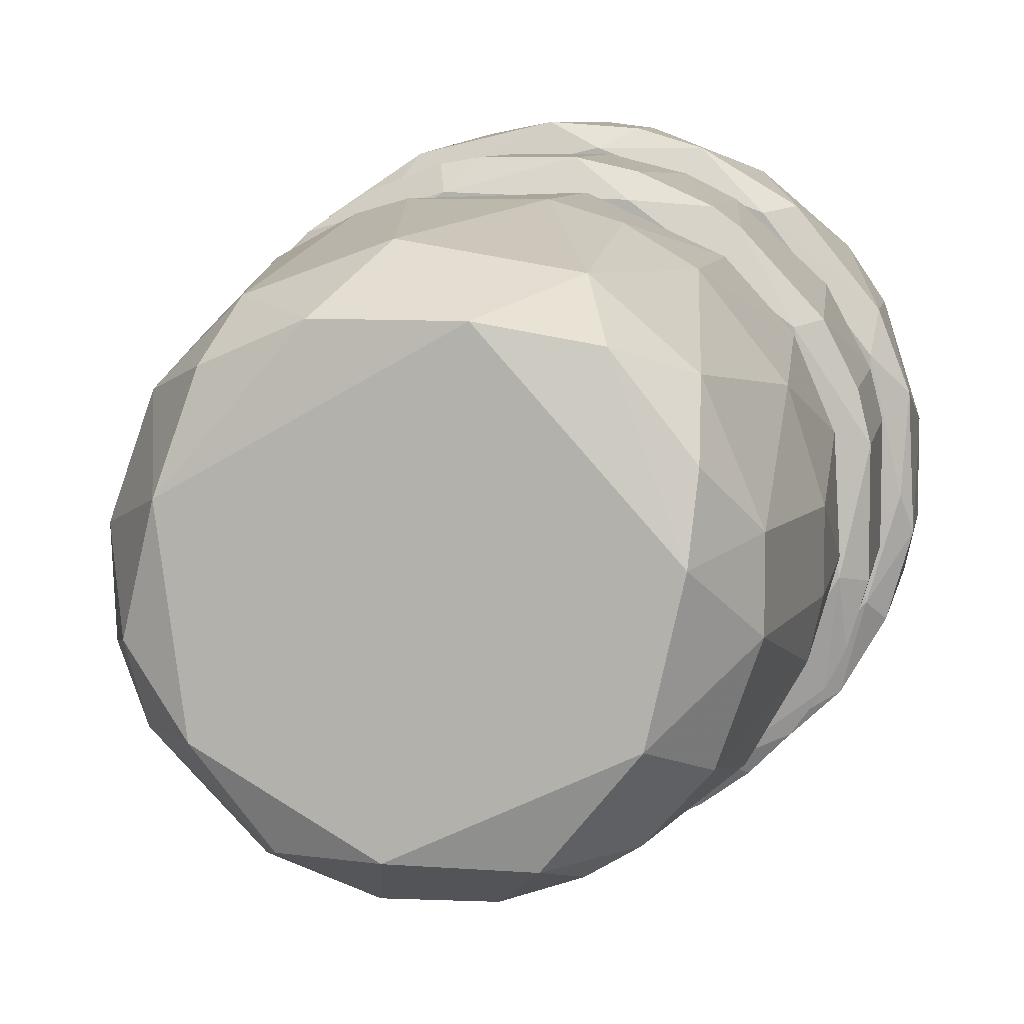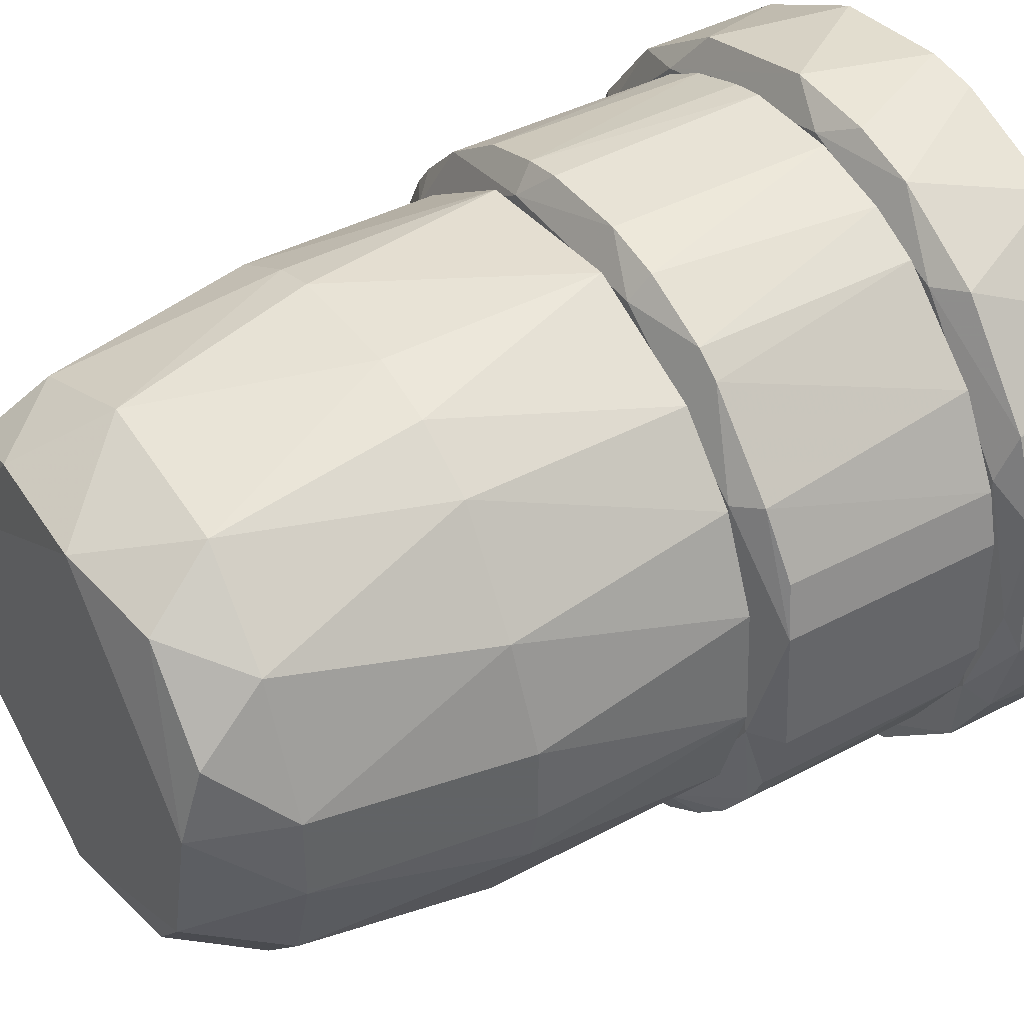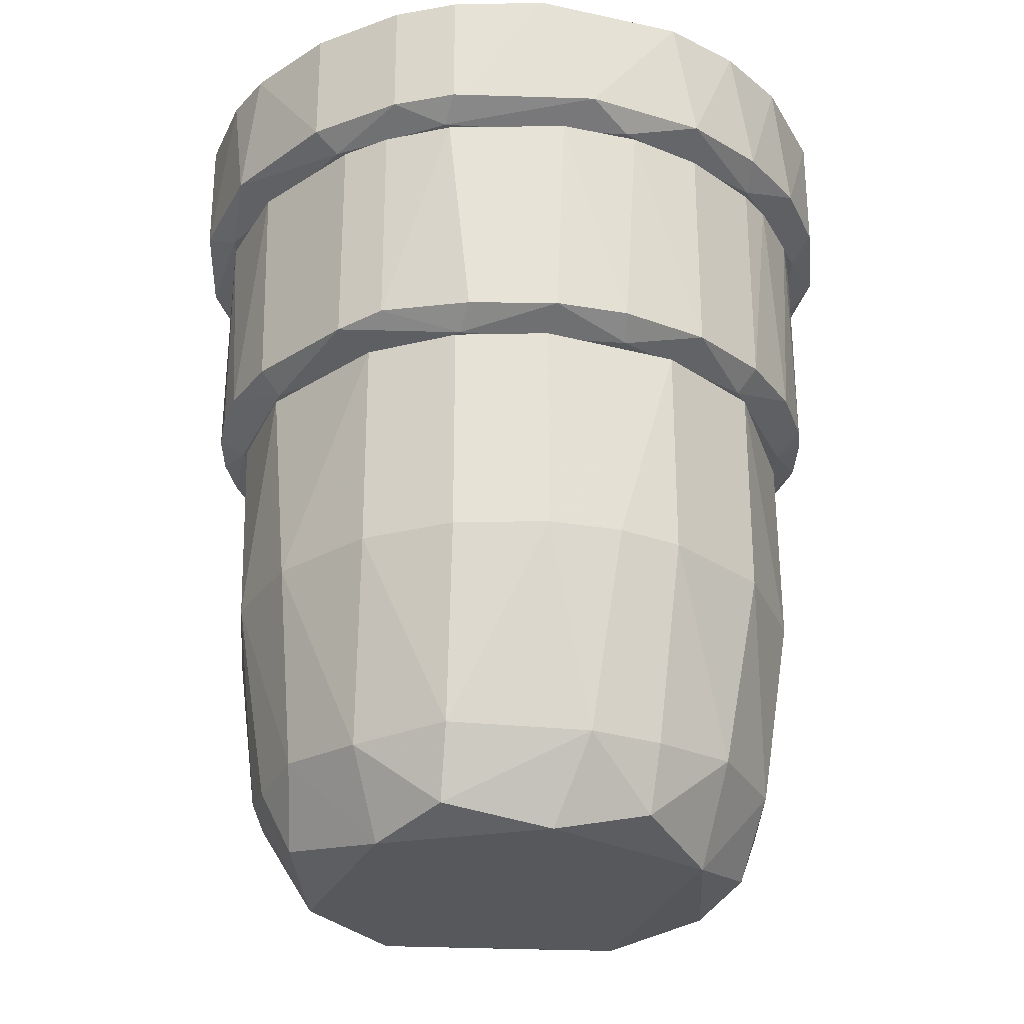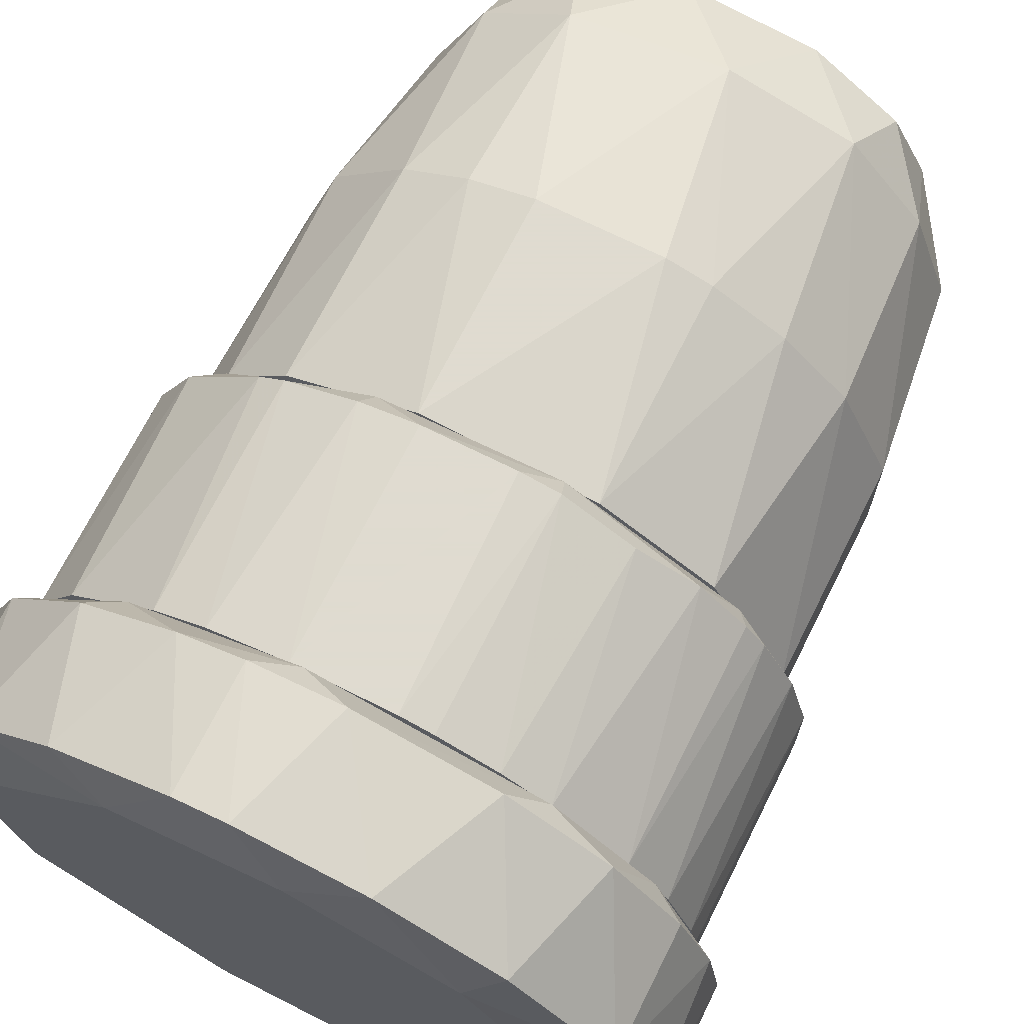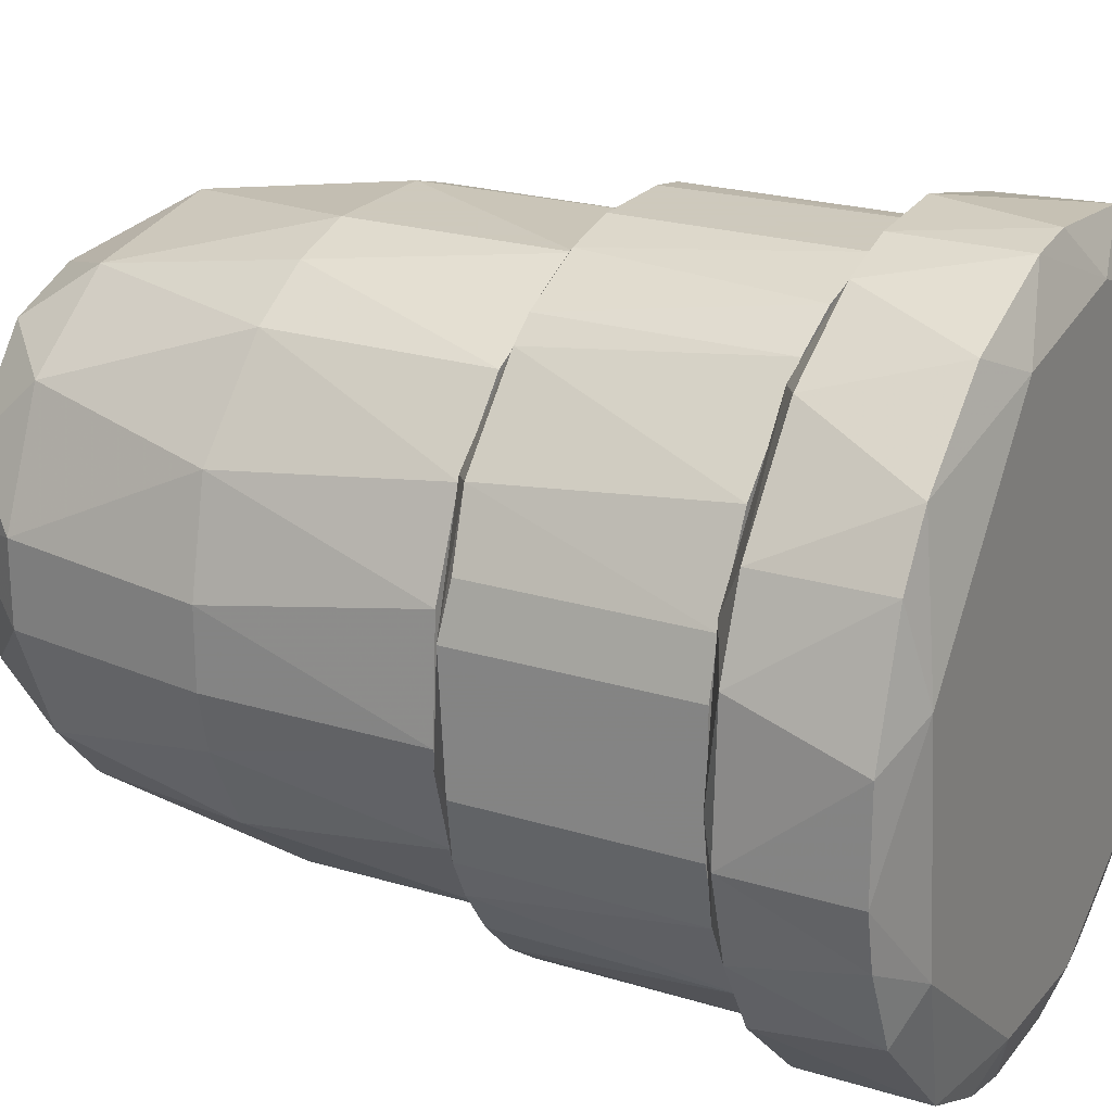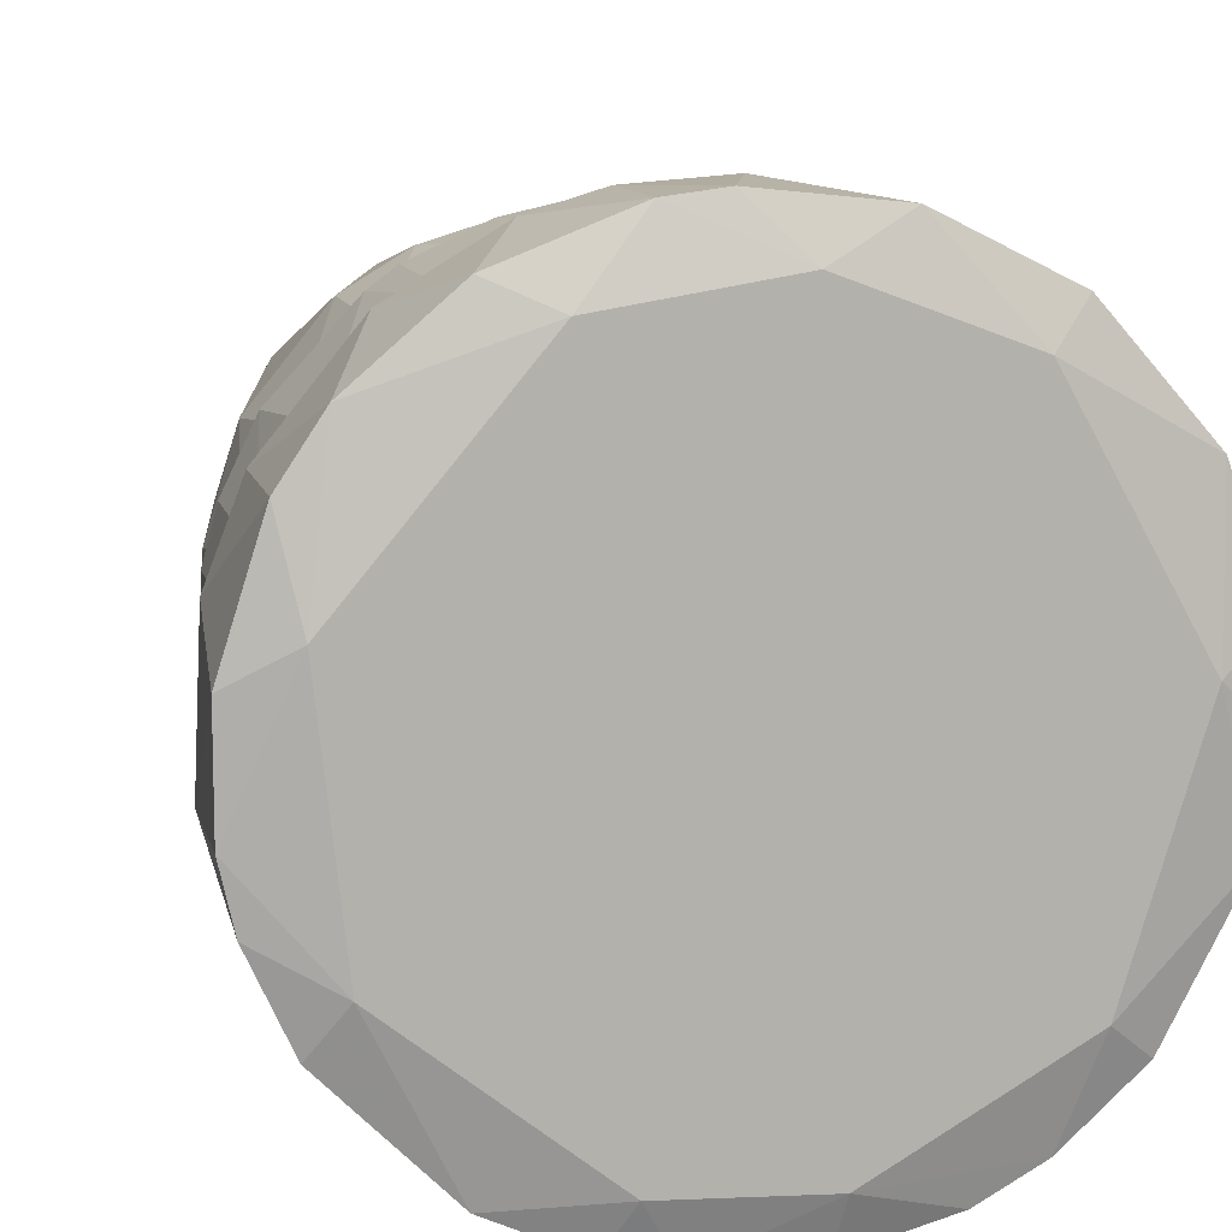
<metadata>
{"format":"obj","ext":"obj","renderer":"f3d","projection":"perspective","resolution":1024,"background":"white","views":[{"elev":7.9,"azim":-169.9,"up":"+Y"},{"elev":41.5,"azim":-122.9,"up":"+Y"},{"elev":-27.7,"azim":44.0,"up":"+Z"},{"elev":70.2,"azim":26.6,"up":"+Y"},{"elev":22.6,"azim":-62.1,"up":"+Y"},{"elev":10.9,"azim":-12.8,"up":"+Y"}]}
</metadata>
<code>
o convex_0
v 0.03198 0.006264 0.03372
v -0.03231 -0.004837 0.02261
v -0.03113 -0.001325 0.02144
v 0.0162 -0.02588 0.02086
v -0.007758 -0.02704 0.03547
v -0.001916 0.03257 0.03372
v 0.01678 0.02555 0.02086
v -0.02704 0.007432 0.03547
v -0.01828 0.02438 0.02086
v 0.02146 -0.01828 0.03547
v -0.01419 -0.02704 0.02086
v 0.03198 -0.00659 0.02261
v -0.02763 -0.01769 0.03372
v 0.01678 0.02263 0.03547
v 0.004511 -0.03231 0.03372
v -0.0288 0.01561 0.03372
v 0.02497 -0.0212 0.03372
v 0.02847 0.0162 0.02261
v 0.01971 0.02613 0.03372
v 0.001583 0.03257 0.02261
v -0.007758 -0.03171 0.02261
v -0.01711 0.02789 0.03372
v -0.0288 0.01561 0.02261
v -0.0177 -0.02763 0.03372
v -0.02588 -0.02003 0.02261
v -0.03231 0.004511 0.03372
v 0.03022 0.003336 0.02086
v 0.01854 -0.02704 0.02261
v -0.01185 0.02555 0.03547
v -0.01243 0.03022 0.02261
v 0.03139 -0.00892 0.03372
v 0.004511 -0.03231 0.02261
v 0.02789 -0.01711 0.02261
v 0.01386 0.02964 0.02261
v 0.01328 -0.02997 0.03372
v 0.009185 0.03139 0.03372
v 0.02789 0.002752 0.03547
v 0.02847 0.0162 0.03372
v -0.0212 0.02496 0.02261
v -0.02471 -0.0136 0.03547
v -0.02821 -0.01126 0.02086
v -0.004837 -0.03231 0.03372
v -0.03113 -0.01009 0.03372
v 0.03139 0.009179 0.02261
v -0.0177 -0.02763 0.02261
v 0.02263 0.0238 0.02261
v -0.03172 0.008017 0.02261
v -0.003084 0.03022 0.02086
v -0.02821 0.01152 0.02086
v -0.02529 0.02087 0.03372
v 0.02789 -0.01243 0.02086
v 0.005095 -0.02763 0.03547
v -0.02997 -0.01302 0.02261
v 0.002758 0.02789 0.03547
v 0.005095 -0.02997 0.02086
v 0.03257 0.001584 0.02261
v 0.03257 -0.001325 0.03372
v -0.00659 0.03198 0.03372
v 0.01328 -0.02997 0.02261
v 0.02555 0.01678 0.02086
v -0.03231 -0.004837 0.03372
v -0.00659 0.03198 0.02261
v -0.01009 -0.03113 0.03372
v 0.01854 -0.02704 0.03372
f 52 35 64
f 7 4 9
f 8 5 10
f 9 4 11
f 8 10 14
f 24 13 25
f 8 16 26
f 4 7 27
f 8 14 29
f 10 17 31
f 28 4 33
f 17 28 33
f 12 31 33
f 31 17 33
f 7 20 34
f 15 32 35
f 14 19 36
f 20 6 36
f 19 34 36
f 34 20 36
f 14 10 37
f 10 31 37
f 19 14 38
f 37 1 38
f 14 37 38
f 9 23 39
f 30 9 39
f 22 30 39
f 5 8 40
f 24 5 40
f 13 24 40
f 2 3 41
f 9 11 41
f 11 25 41
f 21 32 42
f 32 15 42
f 13 40 43
f 38 1 44
f 18 38 44
f 11 21 45
f 24 25 45
f 25 11 45
f 7 34 46
f 34 19 46
f 38 18 46
f 19 38 46
f 3 2 47
f 16 23 47
f 2 26 47
f 26 16 47
f 7 9 48
f 20 7 48
f 9 30 48
f 23 9 49
f 41 3 49
f 9 41 49
f 3 47 49
f 47 23 49
f 16 8 50
f 23 16 50
f 8 29 50
f 29 22 50
f 22 39 50
f 39 23 50
f 4 27 51
f 27 12 51
f 33 4 51
f 12 33 51
f 10 5 52
f 15 35 52
f 5 42 52
f 42 15 52
f 25 13 53
f 2 41 53
f 41 25 53
f 43 2 53
f 13 43 53
f 29 14 54
f 36 6 54
f 14 36 54
f 11 4 55
f 21 11 55
f 32 21 55
f 12 27 56
f 44 1 56
f 27 44 56
f 31 12 57
f 1 37 57
f 37 31 57
f 12 56 57
f 56 1 57
f 22 29 58
f 30 22 58
f 54 6 58
f 29 54 58
f 4 28 59
f 28 35 59
f 35 32 59
f 55 4 59
f 32 55 59
f 27 7 60
f 44 27 60
f 18 44 60
f 7 46 60
f 46 18 60
f 26 2 61
f 8 26 61
f 40 8 61
f 2 43 61
f 43 40 61
f 6 20 62
f 20 48 62
f 48 30 62
f 58 6 62
f 30 58 62
f 5 24 63
f 42 5 63
f 21 42 63
f 45 21 63
f 24 45 63
f 17 10 64
f 28 17 64
f 35 28 64
f 10 52 64
o convex_1
v 0.01854 0.006264 -0.04753
v -0.02705 -0.003663 -0.02123
v -0.02705 -0.003663 -0.001363
v 0.006848 -0.02646 -0.001363
v 0.009769 0.02555 -0.001363
v -0.01126 0.02204 -0.03934
v -0.008927 -0.02003 -0.04577
v 0.02497 -0.01126 -0.02124
v 0.02672 0.005674 -0.001359
v -0.01711 0.02145 -0.001363
v -0.02003 0.009185 -0.04577
v 0.01036 -0.01945 -0.04577
v -0.01653 -0.02178 -0.001363
v 0.01386 0.02029 -0.03992
v -0.02062 -0.0136 -0.03934
v 0.02438 0.003343 -0.03934
v -0.003669 -0.02705 -0.02123
v -0.02412 0.01269 -0.02182
v -0.004253 0.01912 -0.04753
v 0.02146 -0.01711 -0.001359
v -0.005421 0.02672 -0.02123
v 0.02204 0.0162 -0.02124
v 0.01503 -0.02295 -0.02123
v -0.01653 -0.01068 -0.04753
v 0.02146 -0.01185 -0.03993
v 0.002758 0.02438 -0.03934
v -0.0212 -0.01711 -0.02182
v 0.003927 -0.02412 -0.03992
v -0.02412 0.003922 -0.03992
v -0.02646 0.006848 -0.001363
v -0.01302 -0.02412 -0.02123
v 0.0162 -0.01126 -0.04753
v 0.009769 0.02555 -0.02123
v 0.01971 0.01912 -0.001359
v -0.005421 0.02672 -0.001363
v -0.00659 -0.02645 -0.001363
v 0.01562 0.01561 -0.04577
v -0.01711 0.02145 -0.02123
v 0.02672 0.005674 -0.02124
v 0.02672 -0.005421 -0.001359
v -0.01945 0.01503 -0.03992
v -0.02412 -0.01302 -0.001363
v 0.006848 -0.02646 -0.02123
v 0.02088 0.01328 -0.03934
v -0.01126 -0.02178 -0.03992
v 0.02672 -0.005421 -0.02124
v 0.002174 -0.01945 -0.04753
v -0.02705 0.003337 -0.02123
v -0.02412 -0.003663 -0.03992
v 0.0127 -0.0212 -0.03934
v 0.02146 -0.01711 -0.02124
v 0.0162 0.02204 -0.02123
v -0.02587 -0.008927 -0.02123
v 0.02146 -0.004253 -0.04577
v 0.005679 0.02672 -0.02123
v -0.01945 0.002169 -0.04753
v -0.02295 0.01503 -0.001363
v 0.007432 0.01912 -0.04694
v -0.01126 0.02496 -0.02123
v -0.0136 0.01736 -0.04577
v 0.01503 -0.02295 -0.001363
v -0.004837 -0.02412 -0.03934
v 0.0238 -0.005421 -0.03993
v -0.01536 -0.01944 -0.03934
f 109 95 128
f 83 65 88
f 83 70 90
f 70 85 90
f 77 91 95
f 88 65 96
f 89 76 96
f 78 90 97
f 67 84 98
f 84 73 98
f 73 86 98
f 94 67 98
f 98 69 99
f 74 98 99
f 81 68 100
f 68 84 100
f 84 77 100
f 95 81 100
f 77 95 100
f 86 73 103
f 73 84 104
f 84 72 104
f 103 73 104
f 93 82 105
f 75 93 105
f 102 70 105
f 82 102 105
f 84 67 106
f 77 84 106
f 91 77 106
f 68 81 107
f 87 68 107
f 81 92 107
f 80 65 108
f 78 86 108
f 65 101 108
f 101 78 108
f 103 80 108
f 86 103 108
f 80 103 110
f 104 72 110
f 103 104 110
f 71 88 111
f 76 92 111
f 96 76 111
f 88 96 111
f 66 67 112
f 93 66 112
f 82 93 112
f 67 94 112
f 94 82 112
f 88 79 113
f 66 93 113
f 76 89 114
f 92 76 114
f 87 107 114
f 107 92 114
f 72 84 115
f 84 87 115
f 89 72 115
f 114 89 115
f 87 114 115
f 86 78 116
f 97 69 116
f 78 97 116
f 69 98 116
f 98 86 116
f 67 66 117
f 79 91 117
f 106 67 117
f 91 106 117
f 66 113 117
f 113 79 117
f 65 80 118
f 96 65 118
f 89 96 118
f 90 85 119
f 69 97 119
f 97 90 119
f 99 69 119
f 85 99 119
f 83 88 120
f 93 75 120
f 88 113 120
f 113 93 120
f 82 94 121
f 98 74 121
f 94 98 121
f 74 102 121
f 102 82 121
f 65 83 122
f 90 78 122
f 83 90 122
f 101 65 122
f 78 101 122
f 85 70 123
f 99 85 123
f 74 99 123
f 70 102 123
f 102 74 123
f 70 83 124
f 105 70 124
f 75 105 124
f 120 75 124
f 83 120 124
f 84 68 125
f 68 87 125
f 87 84 125
f 92 81 126
f 81 95 126
f 109 71 126
f 95 109 126
f 71 111 126
f 111 92 126
f 72 89 127
f 110 72 127
f 80 110 127
f 118 80 127
f 89 118 127
f 88 71 128
f 79 88 128
f 91 79 128
f 95 91 128
f 71 109 128
o convex_2
v 0.02906 0.007427 0.02086
v -0.02939 -0.006002 0.000985
v -0.02939 -0.006002 0.02086
v 0.005682 -0.02939 0.0004
v 0.003925 0.02965 0.0004
v -0.01594 0.02555 0.02086
v -0.006002 -0.02939 0.02086
v 0.0273 0.00392 -0.001354
v 0.02438 -0.01769 0.02086
v -0.02295 0.01562 -0.001354
v 0.01678 0.02497 0.02086
v -0.01711 -0.02178 -0.001354
v 0.0273 -0.01243 0.0004
v 0.02321 0.01912 0.0004
v -0.02821 0.01035 0.02086
v -0.02295 -0.01944 0.02086
v -0.01594 0.02555 0.0004
v -0.004251 0.02965 0.02086
v 0.0162 -0.02529 0.02086
v -0.01536 -0.02588 0.0004
v 0.01562 -0.02295 -0.001354
v -0.02529 0.0162 0.0004
v 0.006849 0.02672 -0.001354
v 0.01795 -0.02412 0.0004
v -0.02587 -0.01536 0.0004
v 0.02965 -0.004251 0.02086
v 0.02965 0.00392 0.0004
v -0.02939 0.005677 0.0004
v 0.01386 0.02672 0.000985
v 0.007433 0.02905 0.02086
v 0.005682 -0.02939 0.02086
v 0.02672 0.01386 0.02086
v -0.009509 0.02847 0.0004
v -0.005418 -0.02939 0.0004
v -0.02705 -0.005418 -0.001354
v -0.02412 0.01795 0.02086
v -0.01536 -0.02588 0.02086
v 0.02789 0.01094 0.0004
v 0.02965 -0.004251 0.0004
v -0.005418 -0.02704 -0.001354
v -0.02763 -0.01184 0.02086
v -0.01945 -0.02295 0.0004
v 0.01036 -0.02821 0.000985
v -0.008926 0.02613 -0.001354
v 0.02789 -0.01127 0.02086
v 0.0238 -0.01828 0.0004
v 0.02205 0.01678 -0.001354
v -0.02939 0.005677 0.02086
v 0.02555 -0.01068 -0.001354
v 0.02321 0.01912 0.02086
v 0.01912 0.02321 0.0004
v -0.004251 0.02965 0.0004
v -0.01185 -0.02763 0.0004
v -0.01127 0.02788 0.02086
v -0.01828 0.02379 0.0004
v -0.02821 0.01035 0.000985
v 0.01036 -0.02821 0.02086
v 0.004509 0.02965 0.02086
v 0.007433 0.02905 0.0004
v 0.01269 0.0273 0.02086
v -0.02763 -0.01184 0.0004
v 0.02965 0.00392 0.02086
v 0.02496 0.01678 0.0004
v -0.02295 -0.01944 0.0004
f 170 144 192
f 131 129 134
f 129 131 135
f 129 135 137
f 134 129 139
f 138 136 140
f 131 134 143
f 135 131 144
f 134 139 146
f 137 135 147
f 140 136 149
f 136 138 151
f 137 147 152
f 129 137 154
f 130 131 156
f 150 138 156
f 146 139 158
f 135 132 159
f 147 135 159
f 139 129 160
f 132 135 162
f 138 140 163
f 140 153 163
f 130 156 163
f 156 138 163
f 143 134 164
f 150 143 164
f 135 144 165
f 155 136 166
f 129 155 166
f 160 129 166
f 155 154 167
f 136 155 167
f 149 132 168
f 140 149 168
f 132 162 168
f 131 130 169
f 144 131 169
f 153 144 169
f 140 148 170
f 165 144 170
f 148 165 170
f 132 149 171
f 152 147 171
f 149 152 171
f 159 132 171
f 138 145 172
f 151 138 172
f 145 161 172
f 137 141 173
f 154 137 173
f 141 167 173
f 167 154 173
f 141 137 174
f 137 152 174
f 152 149 174
f 136 151 175
f 166 136 175
f 131 143 176
f 156 131 176
f 143 156 176
f 149 136 177
f 136 167 177
f 167 141 177
f 141 174 177
f 174 149 177
f 139 160 178
f 157 139 179
f 175 151 179
f 142 175 179
f 139 178 179
f 178 142 179
f 146 133 180
f 133 151 180
f 161 146 180
f 151 172 180
f 172 161 180
f 148 140 181
f 162 135 181
f 135 165 181
f 165 148 181
f 140 168 181
f 168 162 181
f 145 134 182
f 134 146 182
f 161 145 182
f 146 161 182
f 134 145 183
f 145 138 183
f 138 150 183
f 164 134 183
f 150 164 183
f 143 150 184
f 156 143 184
f 150 156 184
f 147 159 185
f 171 147 185
f 159 171 185
f 133 146 186
f 146 158 186
f 186 158 187
f 151 133 187
f 157 179 187
f 179 151 187
f 133 186 187
f 139 157 188
f 158 139 188
f 187 158 188
f 157 187 188
f 130 163 189
f 163 153 189
f 169 130 189
f 153 169 189
f 129 154 190
f 154 155 190
f 155 129 190
f 160 166 191
f 175 142 191
f 166 175 191
f 142 178 191
f 178 160 191
f 153 140 192
f 144 153 192
f 140 170 192

</code>
